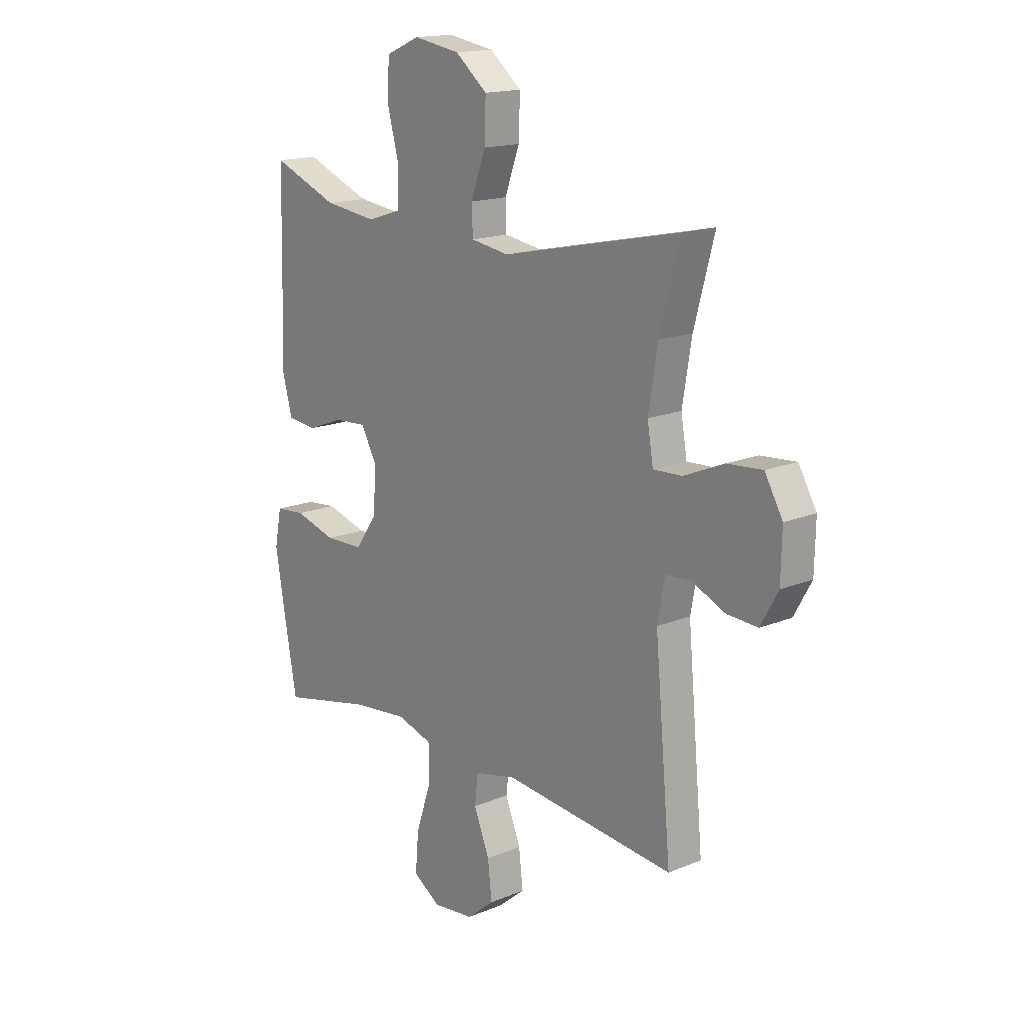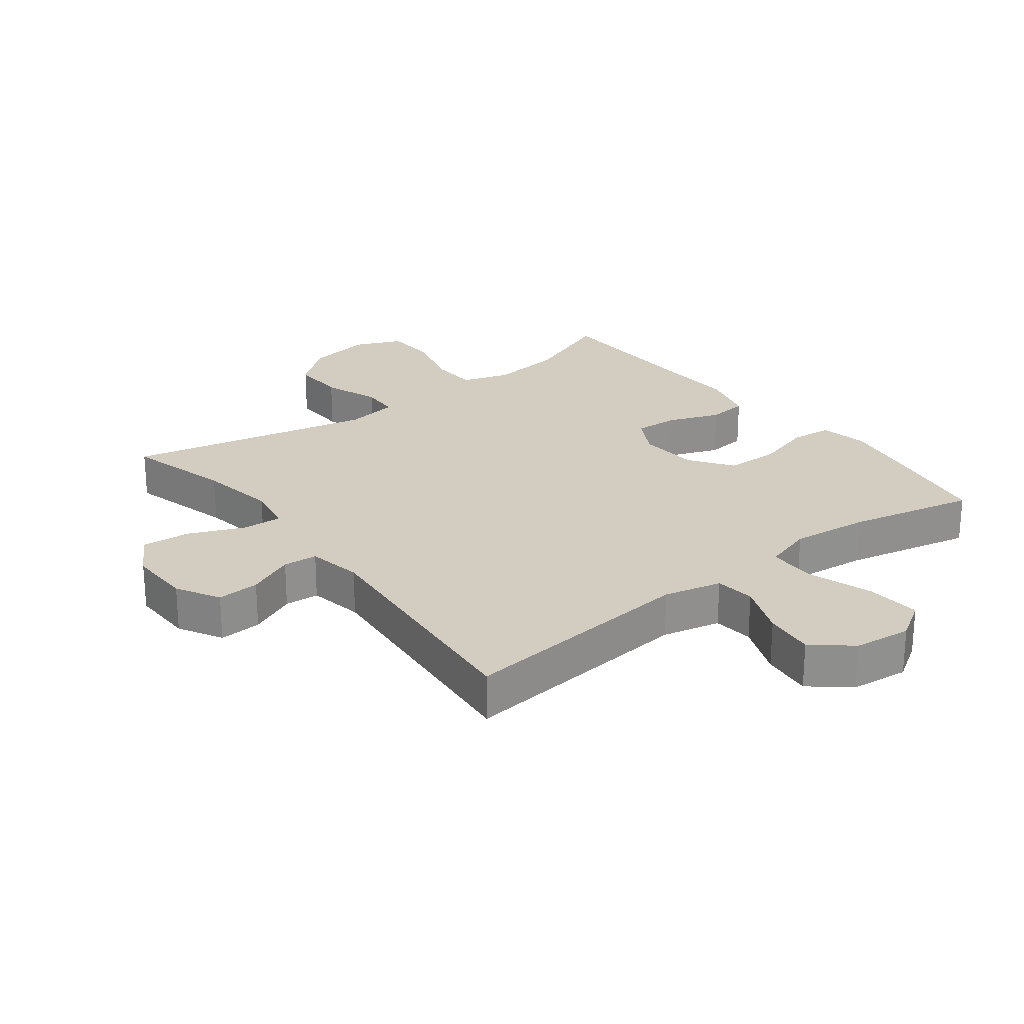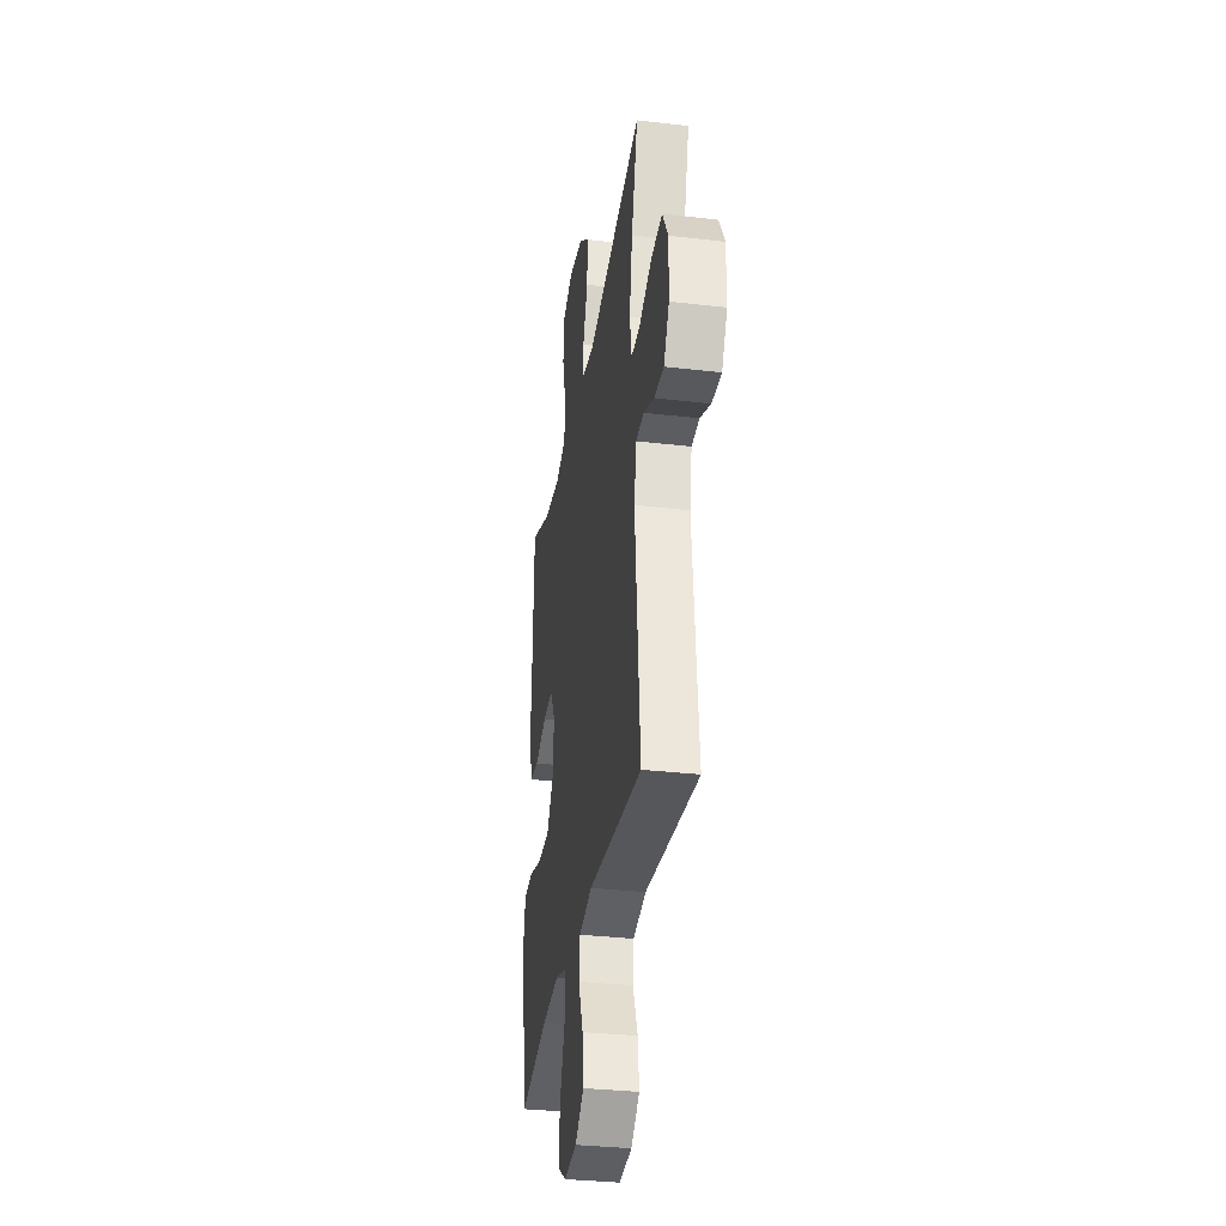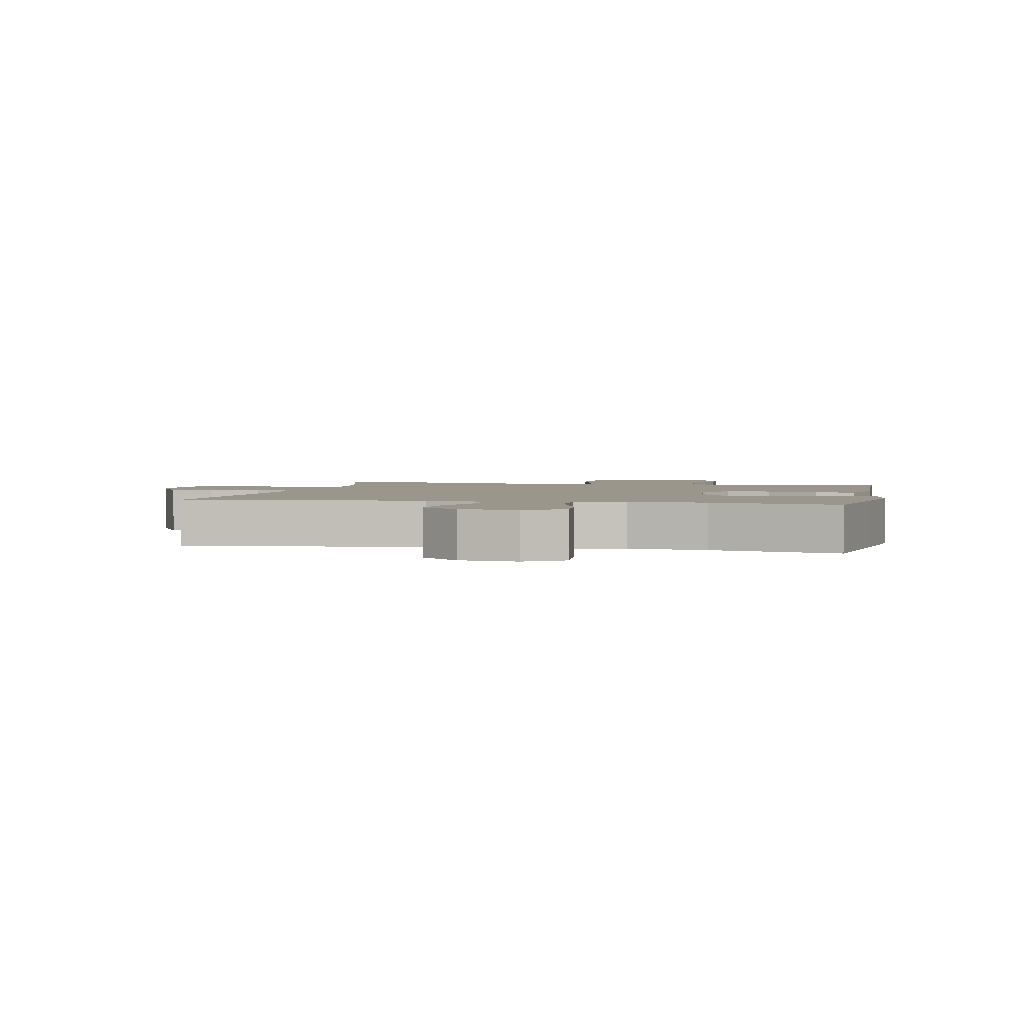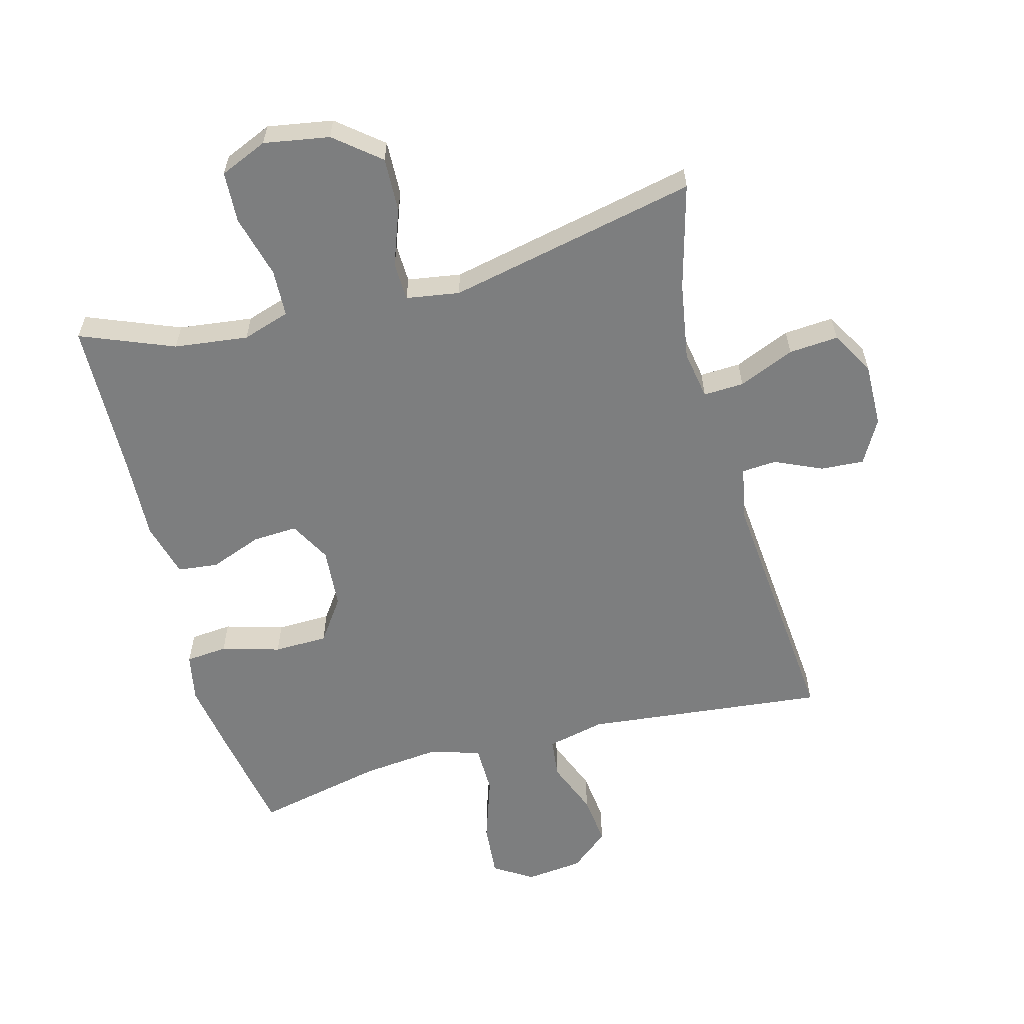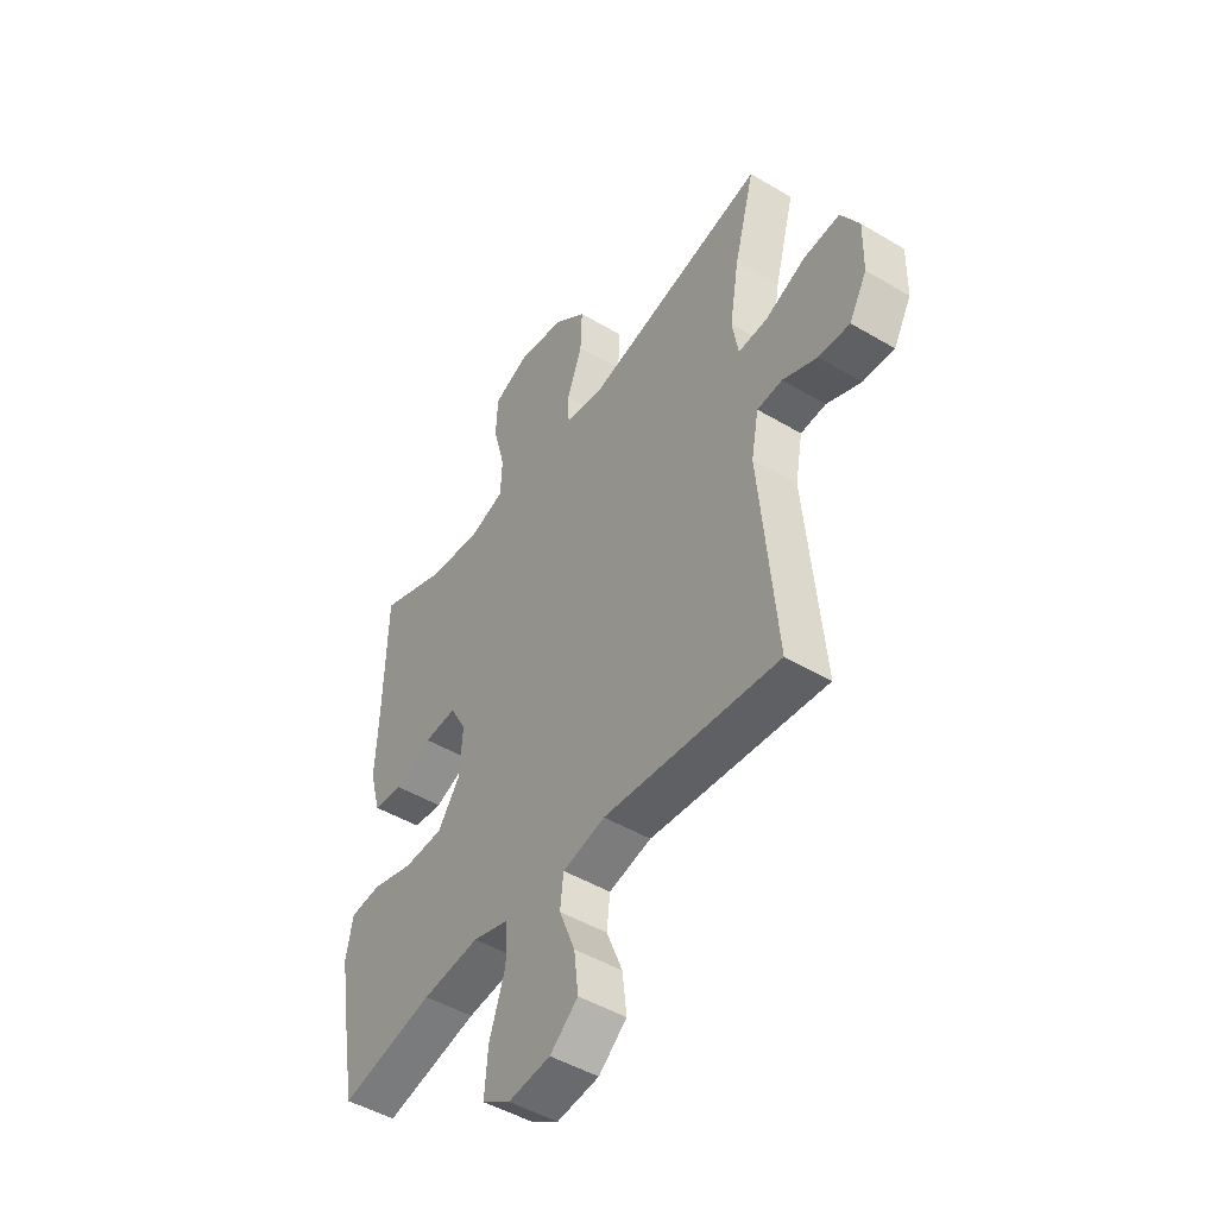
<metadata>
{"format":"obj","ext":"obj","renderer":"f3d","projection":"perspective","resolution":1024,"background":"white","views":[{"elev":16.3,"azim":49.7,"up":"+Z"},{"elev":24.8,"azim":142.5,"up":"+Y"},{"elev":-32.9,"azim":80.8,"up":"+Z"},{"elev":2.4,"azim":-168.6,"up":"+Y"},{"elev":-59.3,"azim":14.9,"up":"+Y"},{"elev":-47.6,"azim":56.2,"up":"+Z"}]}
</metadata>
<code>
v 0.5 0.07 -0.5
v 0.125 0.07 -0.461
v 0.034 0.07 -0.482
v 0.027 0.07 -0.545
v 0.061 0.07 -0.63
v 0.07 0.07 -0.709
v 0.01 0.07 -0.759
v -0.08 0.07 -0.769
v -0.14 0.07 -0.731
v -0.133 0.07 -0.646
v -0.099 0.07 -0.544
v -0.1 0.07 -0.467
v -0.178 0.07 -0.443
v -0.3 0.07 -0.456
v -0.5 0.07 -0.5
v -0.53 0.07 -0.332
v -0.549 0.07 -0.217
v -0.534 0.07 -0.141
v -0.469 0.07 -0.135
v -0.378 0.07 -0.161
v -0.294 0.07 -0.159
v -0.247 0.07 -0.092
v -0.24 0.07 0.003
v -0.275 0.07 0.067
v -0.345 0.07 0.063
v -0.426 0.07 0.032
v -0.489 0.07 0.039
v -0.512 0.07 0.125
v -0.506 0.07 0.256
v -0.5 0.07 0.5
v -0.355 0.07 0.442
v -0.24 0.07 0.428
v -0.166 0.07 0.452
v -0.163 0.07 0.526
v -0.189 0.07 0.624
v -0.185 0.07 0.704
v -0.111 0.07 0.736
v -0.009 0.07 0.719
v 0.061 0.07 0.662
v 0.058 0.07 0.577
v 0.026 0.07 0.489
v 0.028 0.07 0.429
v 0.111 0.07 0.416
v 0.5 0.07 0.5
v 0.456 0.07 0.336
v 0.436 0.07 0.214
v 0.449 0.07 0.138
v 0.512 0.07 0.141
v 0.599 0.07 0.178
v 0.676 0.07 0.184
v 0.715 0.07 0.116
v 0.713 0.07 0.016
v 0.675 0.07 -0.052
v 0.608 0.07 -0.048
v 0.534 0.07 -0.015
v 0.48 0.07 -0.019
v 0.464 0.07 -0.105
v 0.5 0 -0.5
v 0.125 0 -0.461
v 0.034 0 -0.482
v 0.027 0 -0.545
v 0.061 0 -0.63
v 0.07 0 -0.709
v 0.01 0 -0.759
v -0.08 0 -0.769
v -0.14 0 -0.731
v -0.133 0 -0.646
v -0.099 0 -0.544
v -0.1 0 -0.467
v -0.178 0 -0.443
v -0.3 0 -0.456
v -0.5 0 -0.5
v -0.53 0 -0.332
v -0.549 0 -0.217
v -0.534 0 -0.141
v -0.469 0 -0.135
v -0.378 0 -0.161
v -0.294 0 -0.159
v -0.247 0 -0.092
v -0.24 0 0.003
v -0.275 0 0.067
v -0.345 0 0.063
v -0.426 0 0.032
v -0.489 0 0.039
v -0.512 0 0.125
v -0.506 0 0.256
v -0.5 0 0.5
v -0.355 0 0.442
v -0.24 0 0.428
v -0.166 0 0.452
v -0.163 0 0.526
v -0.189 0 0.624
v -0.185 0 0.704
v -0.111 0 0.736
v -0.009 0 0.719
v 0.061 0 0.662
v 0.058 0 0.577
v 0.026 0 0.489
v 0.028 0 0.429
v 0.111 0 0.416
v 0.5 0 0.5
v 0.456 0 0.336
v 0.436 0 0.214
v 0.449 0 0.138
v 0.512 0 0.141
v 0.599 0 0.178
v 0.676 0 0.184
v 0.715 0 0.116
v 0.713 0 0.016
v 0.675 0 -0.052
v 0.608 0 -0.048
v 0.534 0 -0.015
v 0.48 0 -0.019
v 0.464 0 -0.105
f 52 53 54 55
f 52 55 56
f 51 52 56
f 48 49 50 51
f 47 48 51 56
f 43 44 45
f 42 43 45 46
f 38 39 40 41
f 38 41 42
f 37 38 42
f 34 35 36 37
f 33 34 37 42
f 32 33 42 46
f 29 30 31
f 25 26 27 28
f 24 25 28 29
f 17 18 19 20
f 17 20 21
f 14 15 16 17
f 13 14 17 21
f 12 13 21 22
f 8 9 10 11
f 8 11 12
f 7 8 12
f 4 5 6 7
f 4 7 12
f 3 4 12 22
f 57 1 2
f 47 56 57 2
f 24 29 31 32
f 23 24 32 46
f 22 23 46 47
f 2 3 22 47
f 112 111 110 109
f 113 112 109
f 113 109 108
f 108 107 106 105
f 113 108 105 104
f 102 101 100
f 103 102 100 99
f 98 97 96 95
f 99 98 95
f 99 95 94
f 94 93 92 91
f 99 94 91 90
f 103 99 90 89
f 88 87 86
f 85 84 83 82
f 86 85 82 81
f 77 76 75 74
f 78 77 74
f 74 73 72 71
f 78 74 71 70
f 79 78 70 69
f 68 67 66 65
f 69 68 65
f 69 65 64
f 64 63 62 61
f 69 64 61
f 79 69 61 60
f 59 58 114
f 59 114 113 104
f 89 88 86 81
f 103 89 81 80
f 104 103 80 79
f 104 79 60 59
f 1 58 59 2
f 2 59 60 3
f 3 60 61 4
f 4 61 62 5
f 5 62 63 6
f 6 63 64 7
f 7 64 65 8
f 8 65 66 9
f 9 66 67 10
f 10 67 68 11
f 11 68 69 12
f 12 69 70 13
f 13 70 71 14
f 14 71 72 15
f 15 72 73 16
f 16 73 74 17
f 17 74 75 18
f 18 75 76 19
f 19 76 77 20
f 20 77 78 21
f 21 78 79 22
f 22 79 80 23
f 23 80 81 24
f 24 81 82 25
f 25 82 83 26
f 26 83 84 27
f 27 84 85 28
f 28 85 86 29
f 29 86 87 30
f 30 87 88 31
f 31 88 89 32
f 32 89 90 33
f 33 90 91 34
f 34 91 92 35
f 35 92 93 36
f 36 93 94 37
f 37 94 95 38
f 38 95 96 39
f 39 96 97 40
f 40 97 98 41
f 41 98 99 42
f 42 99 100 43
f 43 100 101 44
f 44 101 102 45
f 45 102 103 46
f 46 103 104 47
f 47 104 105 48
f 48 105 106 49
f 49 106 107 50
f 50 107 108 51
f 51 108 109 52
f 52 109 110 53
f 53 110 111 54
f 54 111 112 55
f 55 112 113 56
f 56 113 114 57
f 57 114 58 1

</code>
